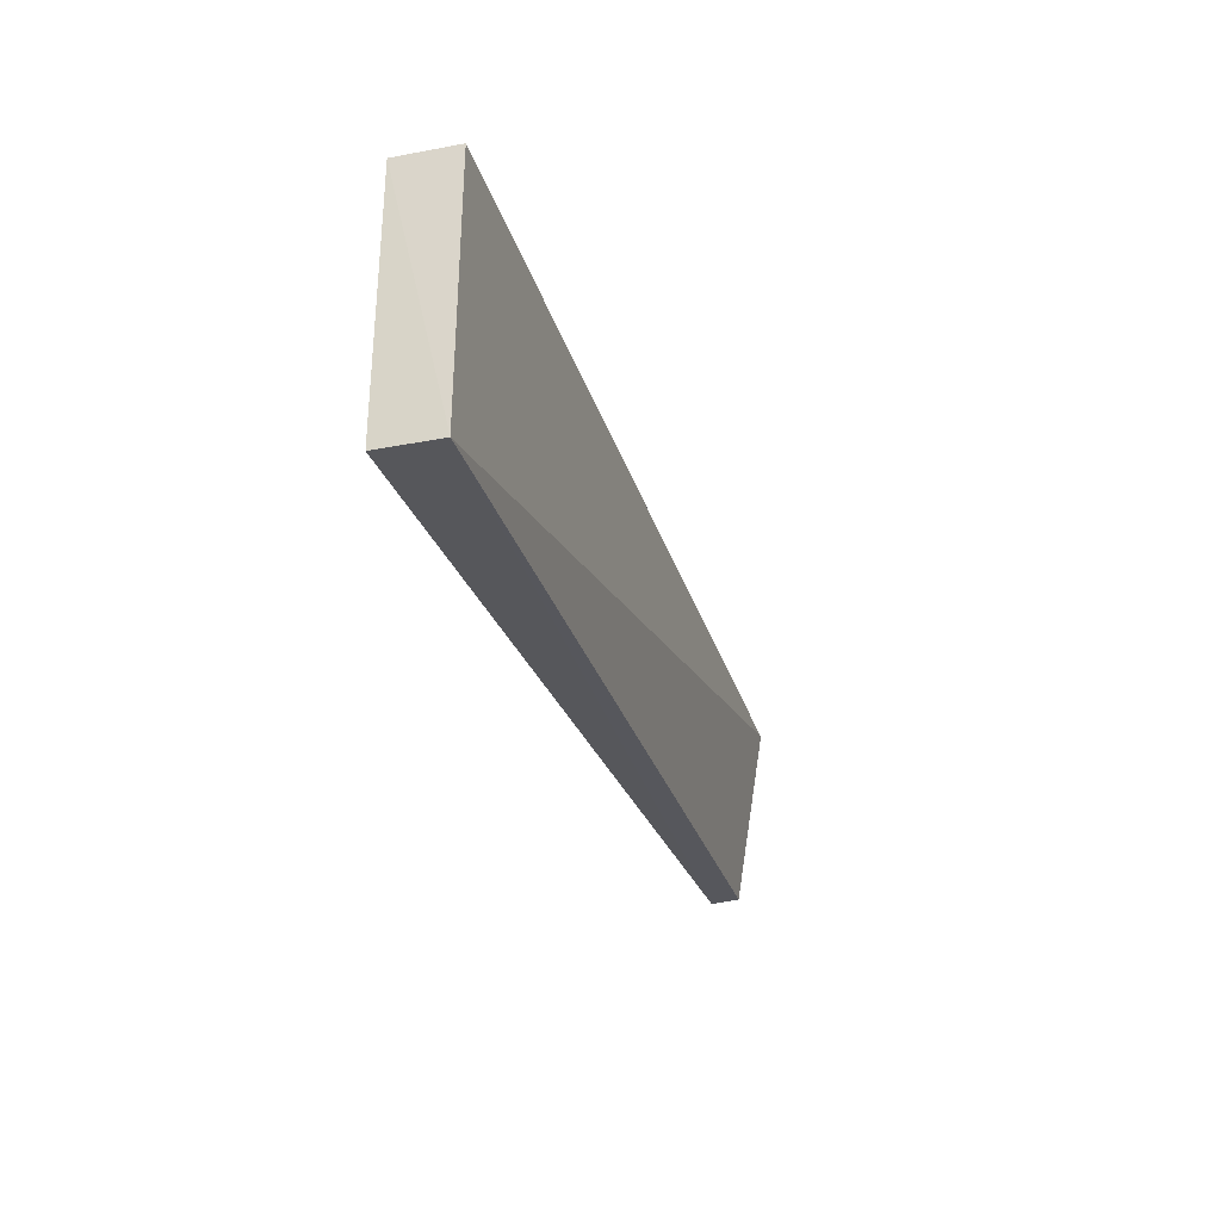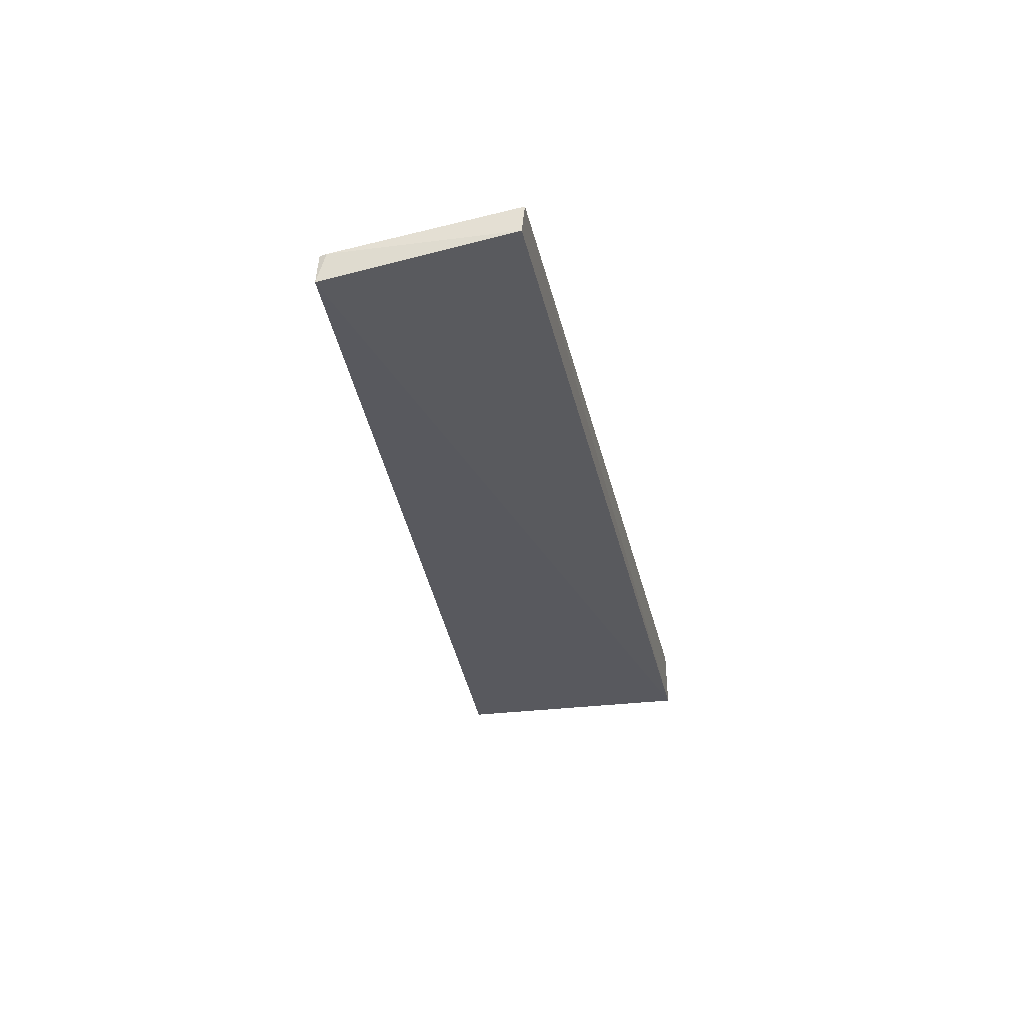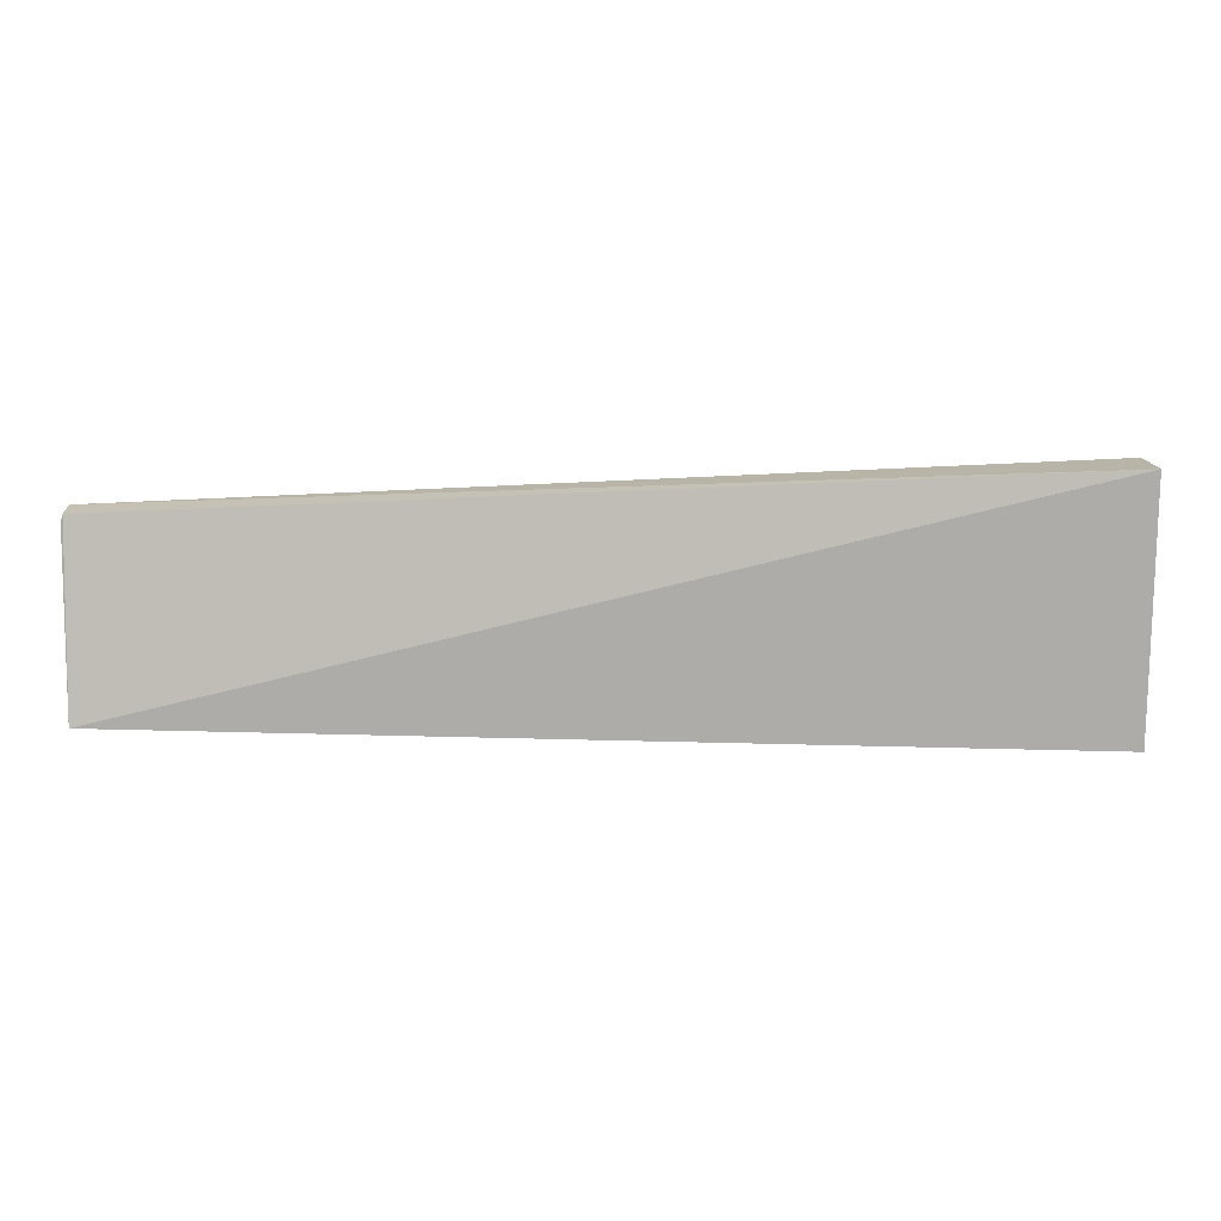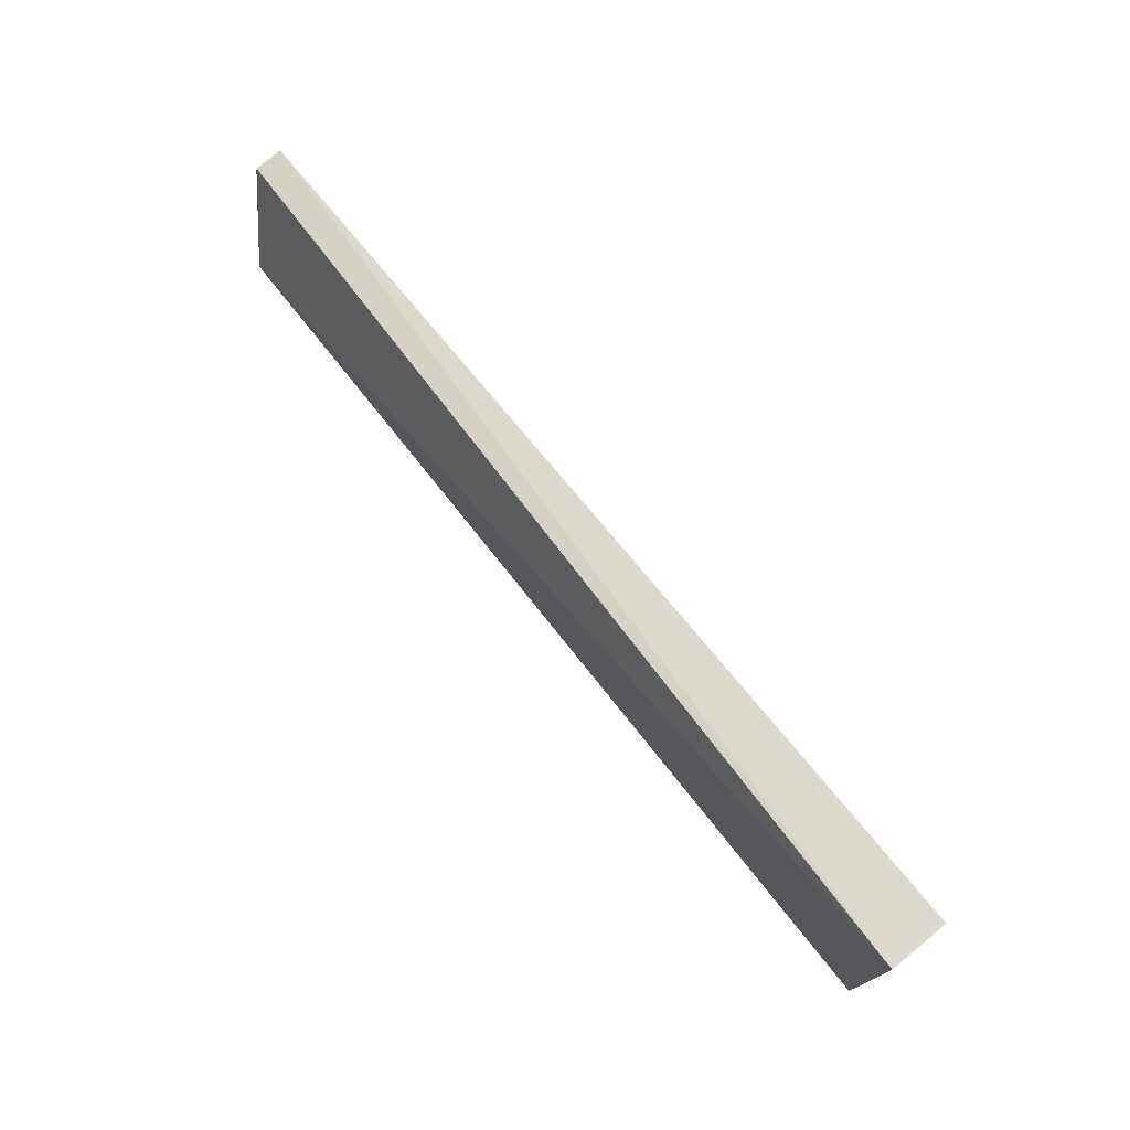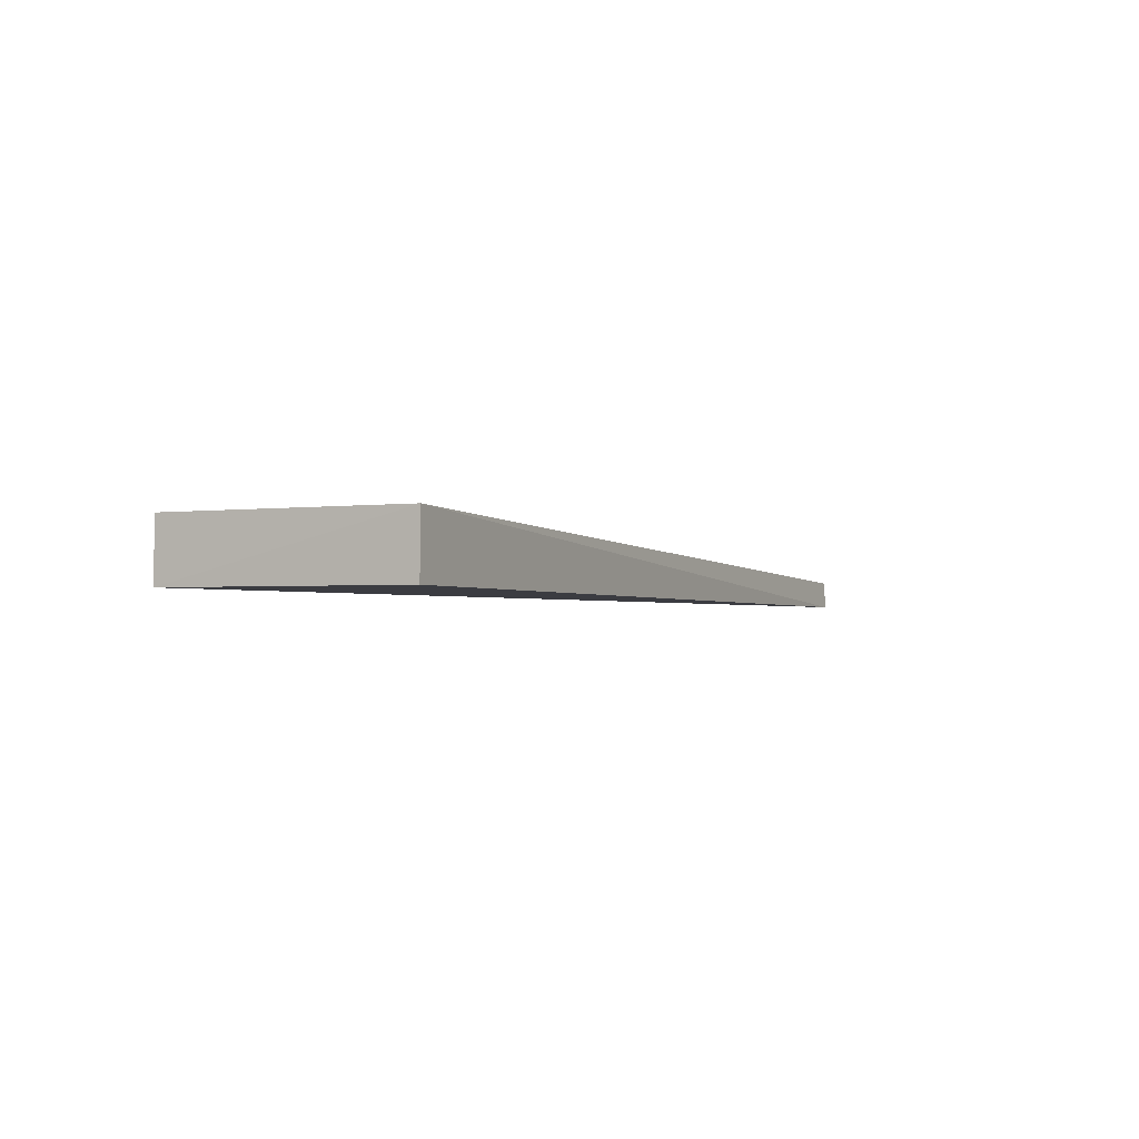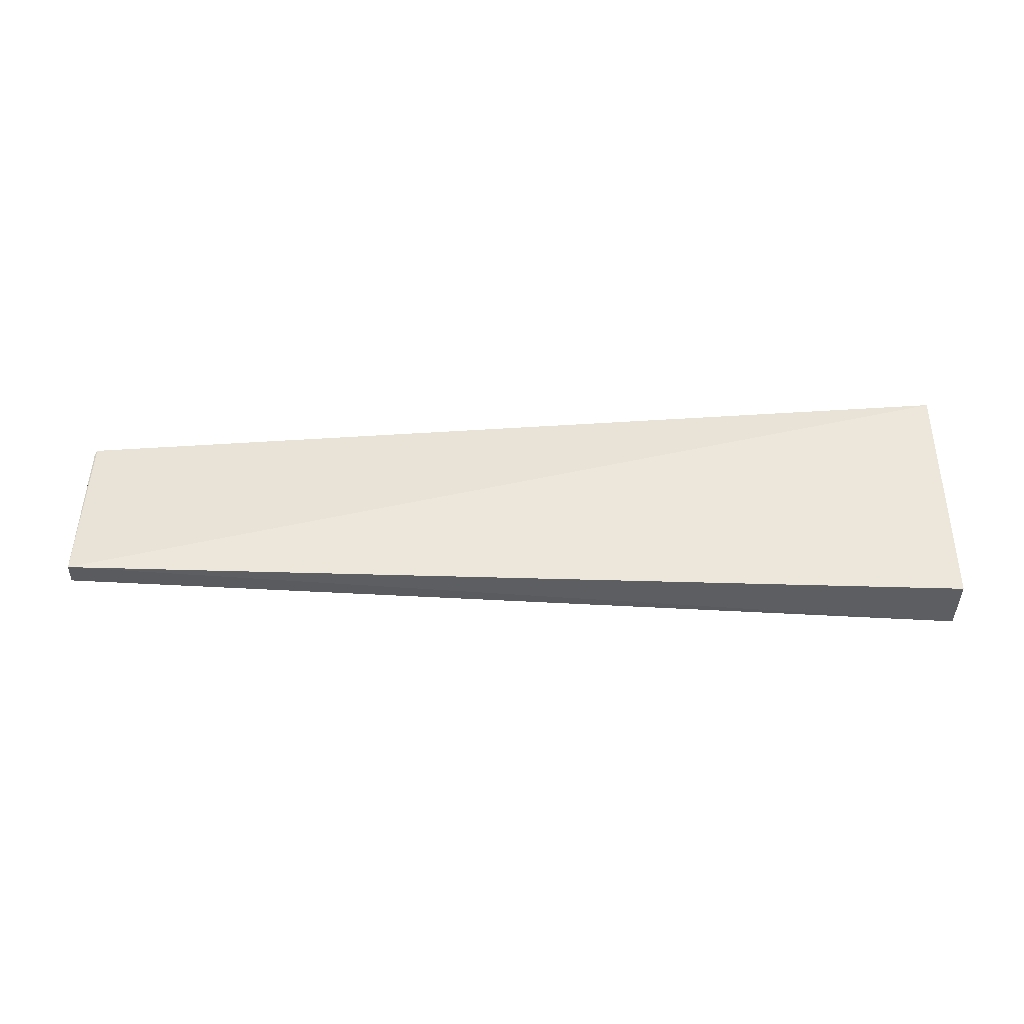
<metadata>
{"format":"obj","ext":"obj","renderer":"f3d","projection":"perspective","resolution":1024,"background":"white","views":[{"elev":-29.3,"azim":106.5,"up":"+Y"},{"elev":-30.2,"azim":-80.2,"up":"+Z"},{"elev":14.0,"azim":-2.5,"up":"+Y"},{"elev":74.3,"azim":51.2,"up":"+Y"},{"elev":-2.4,"azim":118.2,"up":"+Z"},{"elev":53.0,"azim":-0.3,"up":"+Z"}]}
</metadata>
<code>
v -0.03759 -0.03251 0.008014
v -0.03743 -0.03272 -0.007557
v -0.03757 0.03271 0.007557
v -0.2796 0.02316 -0.00027
v -0.2795 -0.02381 0.007557
v -0.03766 0.03251 -0.008014
v -0.2801 -0.02314 0.00027
v -0.2796 0.0238 -0.007557
v -0.2801 0.02138 -0.00027
f 1 2 3
f 5 2 1
f 5 1 3
f 5 3 4
f 6 3 2
f 7 2 5
f 8 6 2
f 8 4 3
f 8 3 6
f 8 2 7
f 9 7 5
f 9 5 4
f 9 8 7
f 9 4 8

</code>
